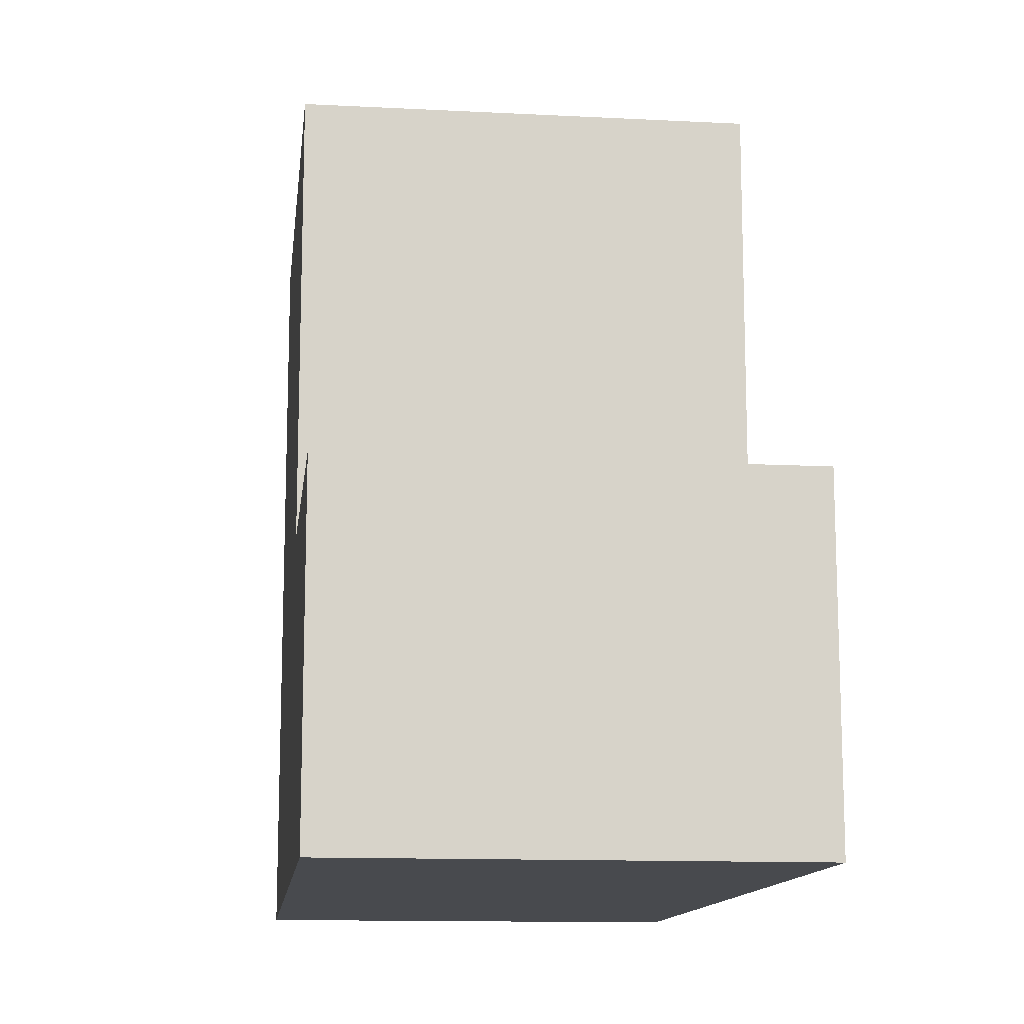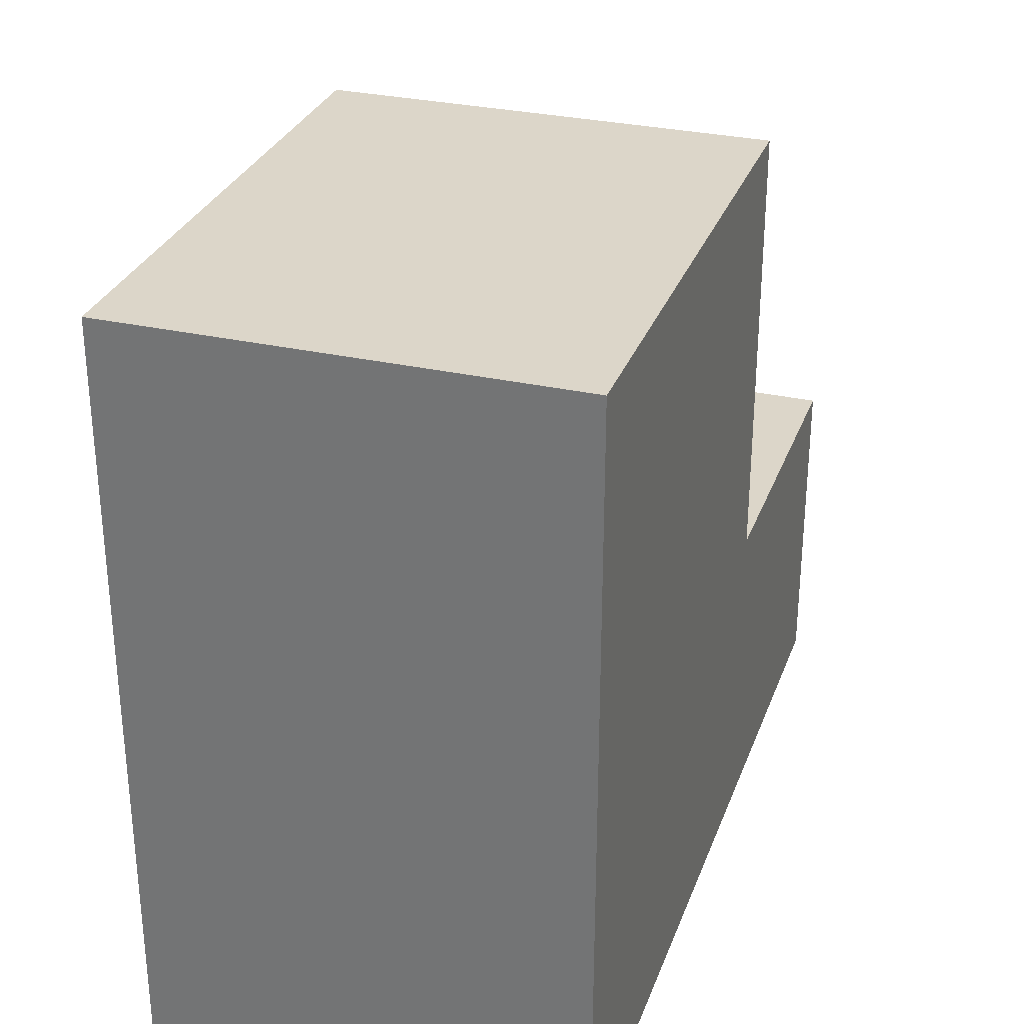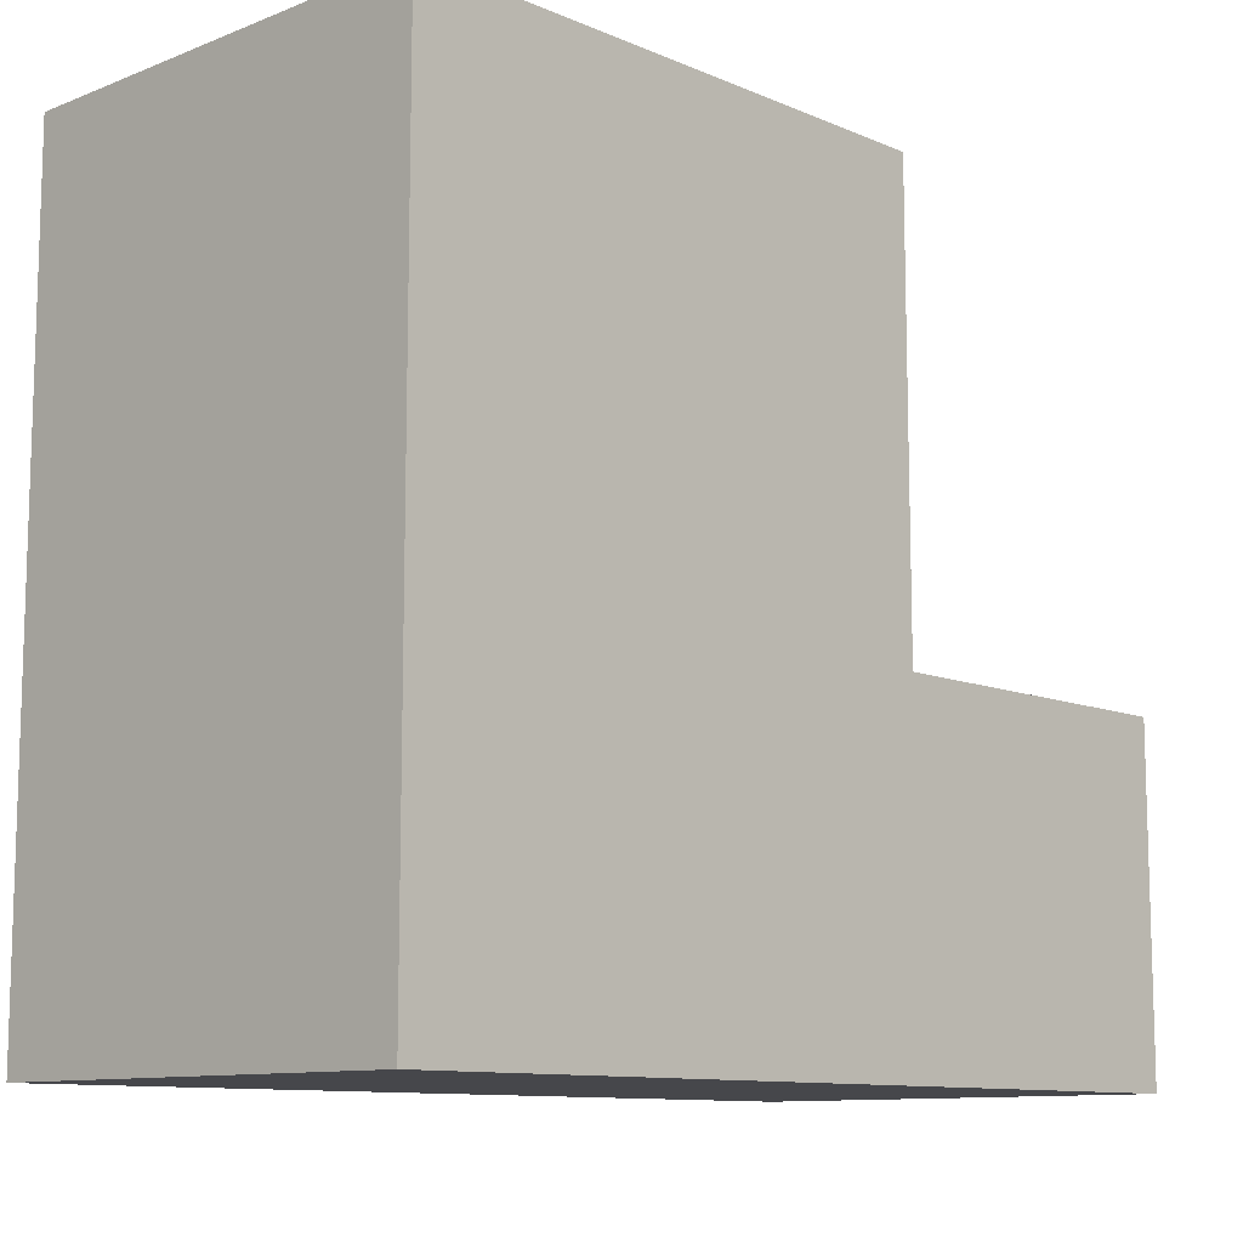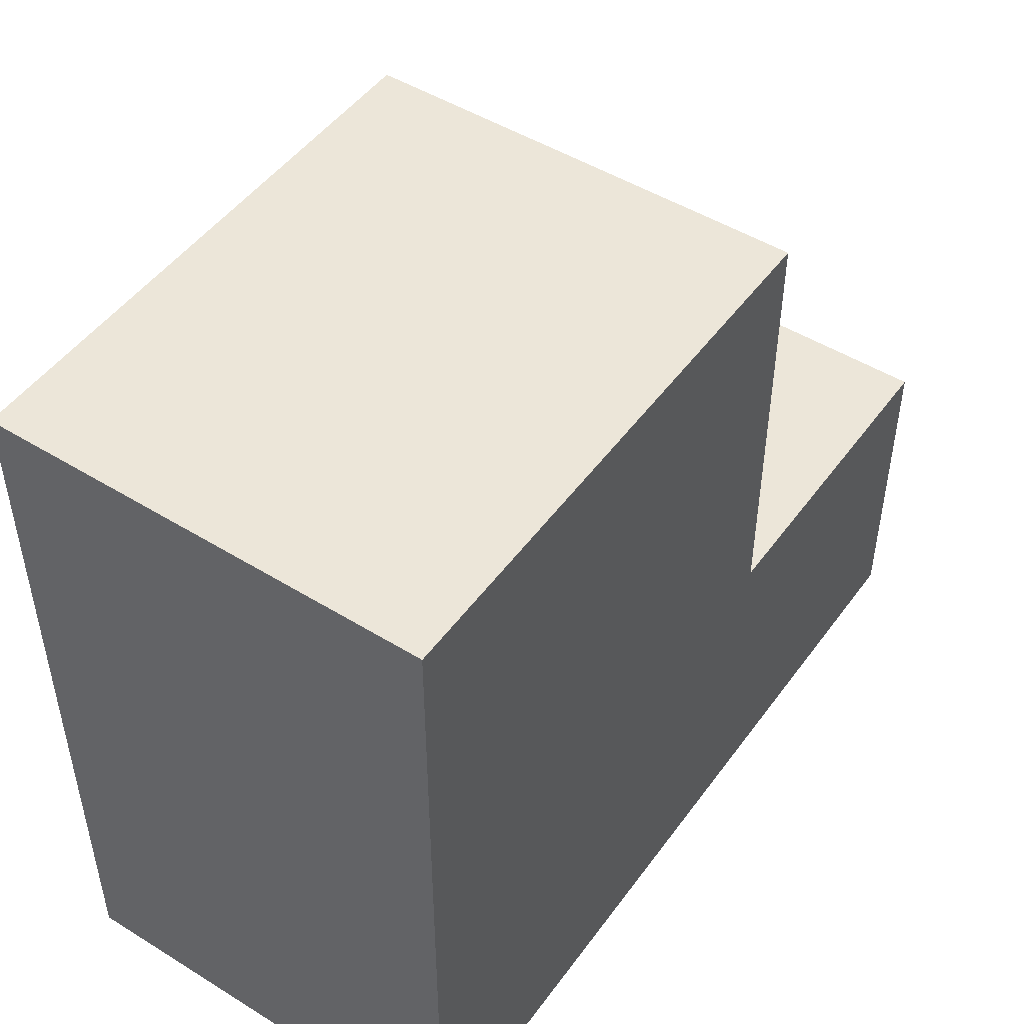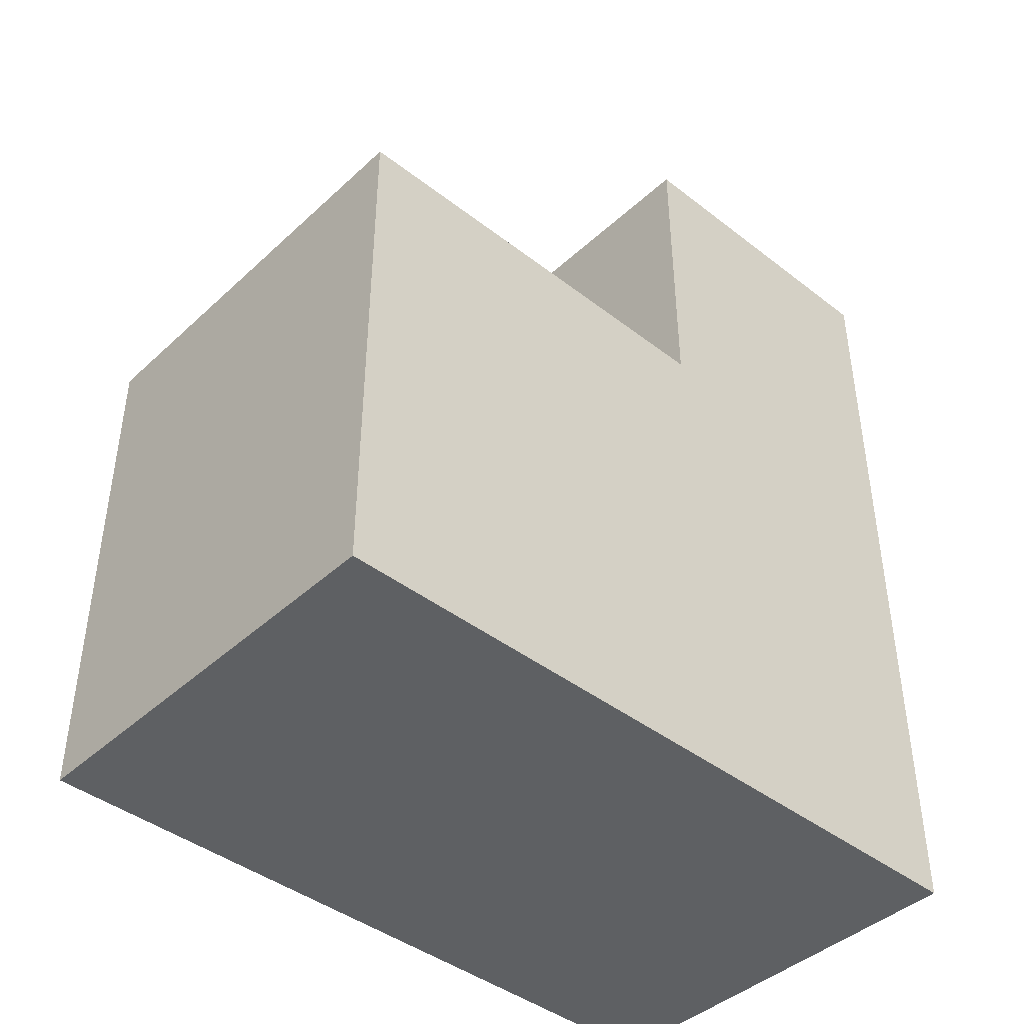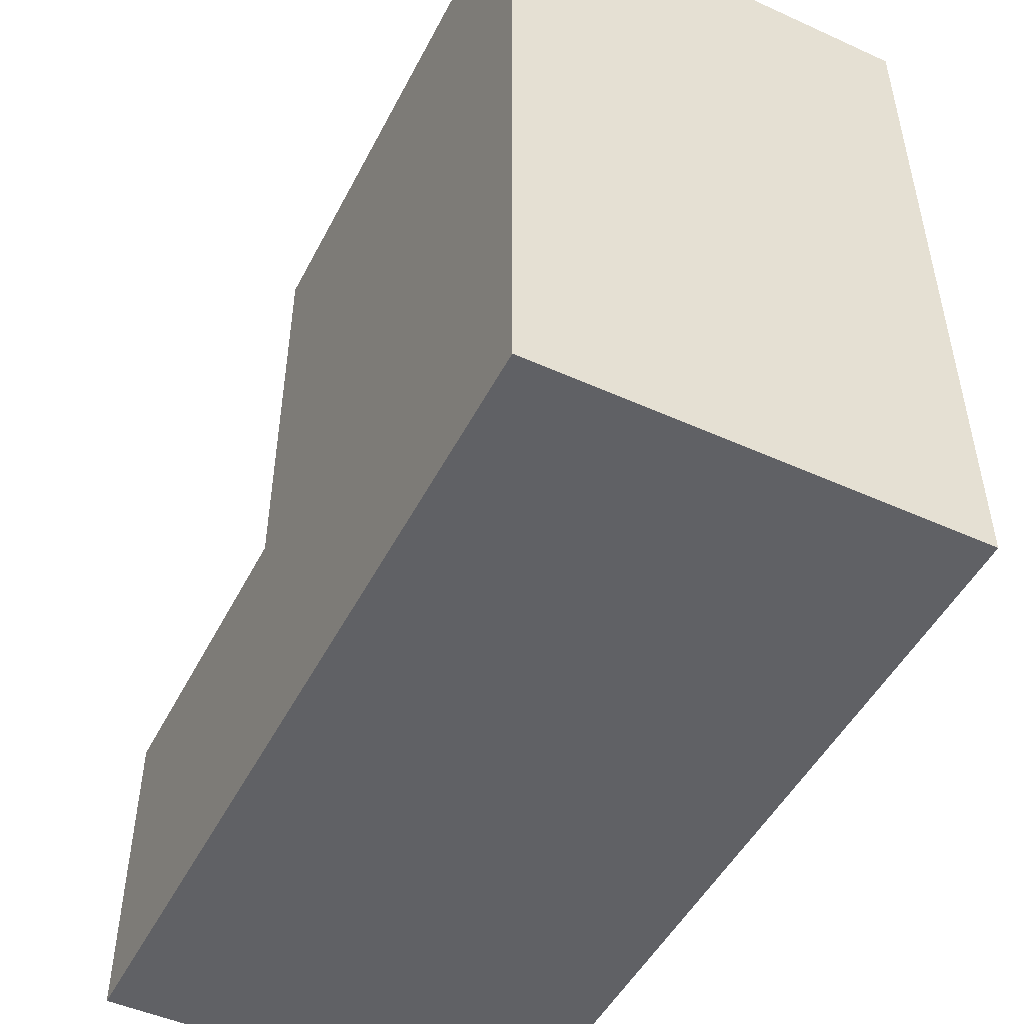
<metadata>
{"format":"obj","ext":"obj","renderer":"f3d","projection":"perspective","resolution":1024,"background":"white","views":[{"elev":-12.9,"azim":-6.7,"up":"+Y"},{"elev":30.2,"azim":-161.8,"up":"+Y"},{"elev":-10.7,"azim":-136.2,"up":"+Y"},{"elev":48.7,"azim":-145.5,"up":"+Y"},{"elev":-42.7,"azim":-132.6,"up":"+Z"},{"elev":-49.1,"azim":153.4,"up":"+Y"}]}
</metadata>
<code>
o
v 0 0 0.7
v 0 0 -0.1
v 0 0.1 0.7
v 0 0.1 -0.1
v 0 0.3 0.7
v 0 0.3 0.4
v 0 0.3 -0.1
v 0 0.7 0.4
v 0 0.7 -0.1
v 0.4 0 0.7
v 0.4 0 -0.1
v 0.4 0.1 0.7
v 0.4 0.1 -0.1
v 0.4 0.3 0.7
v 0.4 0.3 0.4
v 0.4 0.3 -0.1
v 0.4 0.7 0.4
v 0.4 0.7 -0.1
v 0 0 0.7
v 0 0.1 0.7
v 0 0.3 0.7
v 0.4 0 0.7
v 0.4 0.1 0.7
v 0.4 0.3 0.7
v 0 0.3 0.4
v 0 0.7 0.4
v 0.4 0.3 0.4
v 0.4 0.7 0.4
v 0 0 -0.1
v 0 0.1 -0.1
v 0 0.3 -0.1
v 0 0.7 -0.1
v 0.4 0 -0.1
v 0.4 0.1 -0.1
v 0.4 0.3 -0.1
v 0.4 0.7 -0.1
v 0 0 0.7
v 0.4 0 0.7
v 0 0 -0.1
v 0.4 0 -0.1
v 0 0.3 0.7
v 0.4 0.3 0.7
v 0 0.3 0.4
v 0.4 0.3 0.4
v 0 0.7 0.4
v 0.4 0.7 0.4
v 0 0.7 -0.1
v 0.4 0.7 -0.1
f 3 2 1
f 4 2 3
f 5 4 3
f 6 4 5
f 7 4 6
f 8 7 6
f 9 7 8
f 10 11 12
f 12 11 13
f 12 13 14
f 14 13 15
f 15 13 16
f 15 16 17
f 17 16 18
f 22 20 19
f 23 21 20
f 23 20 22
f 24 21 23
f 27 26 25
f 28 26 27
f 29 30 33
f 30 31 34
f 33 30 34
f 31 32 35
f 34 31 35
f 35 32 36
f 39 38 37
f 40 38 39
f 41 42 43
f 43 42 44
f 45 46 47
f 47 46 48

</code>
